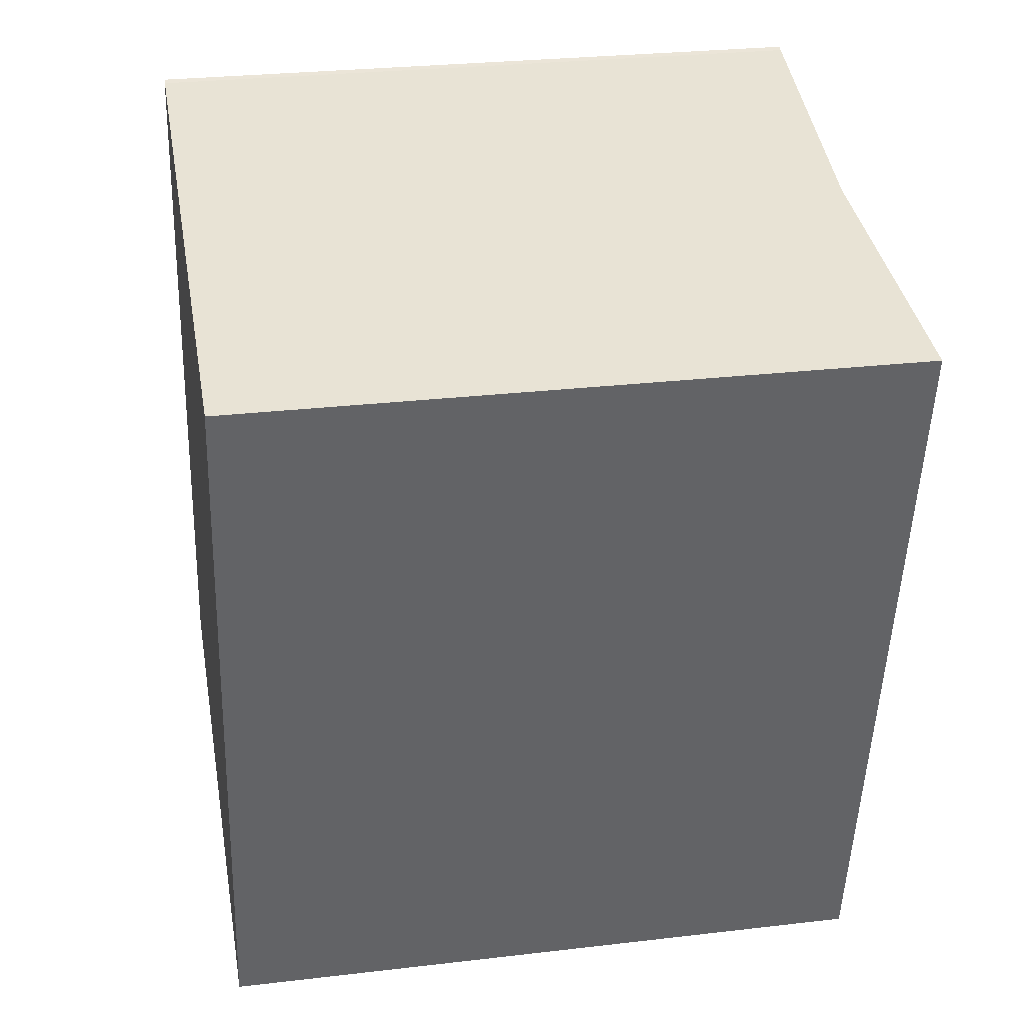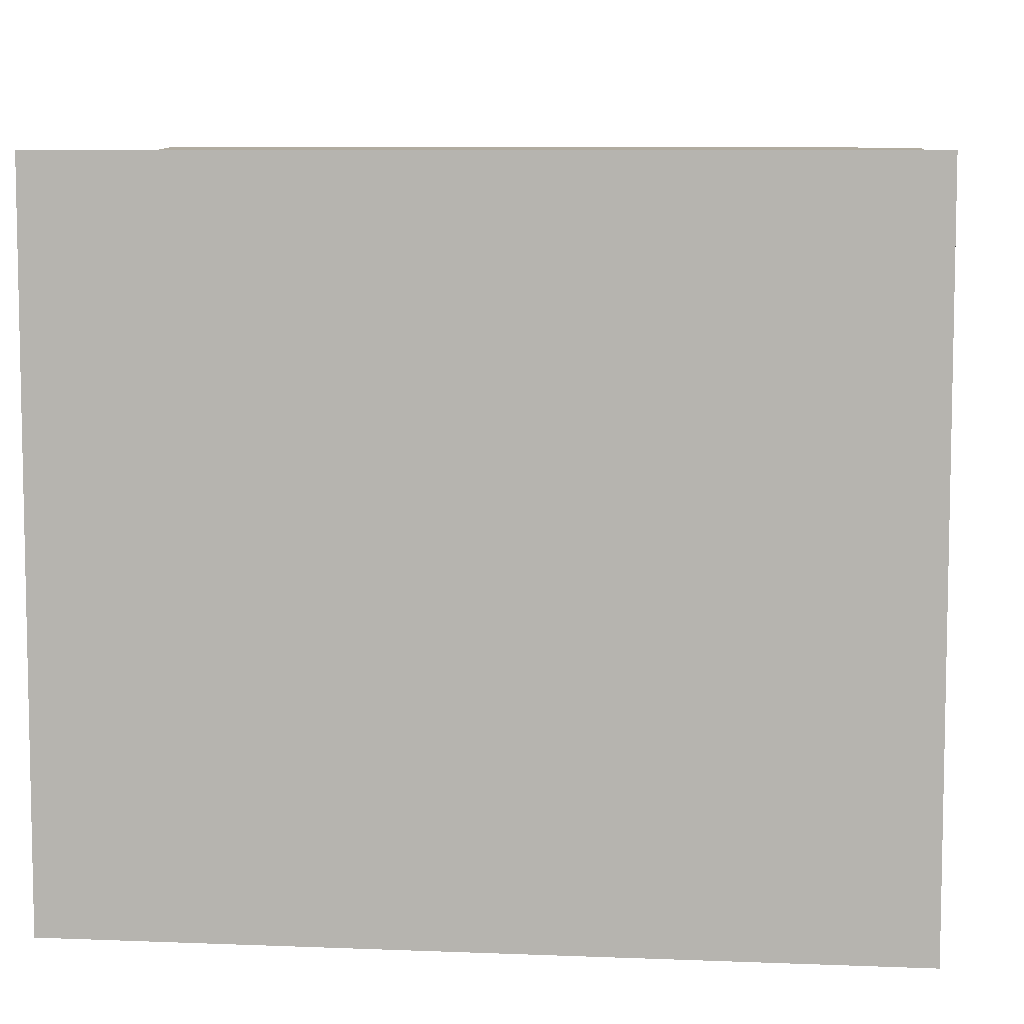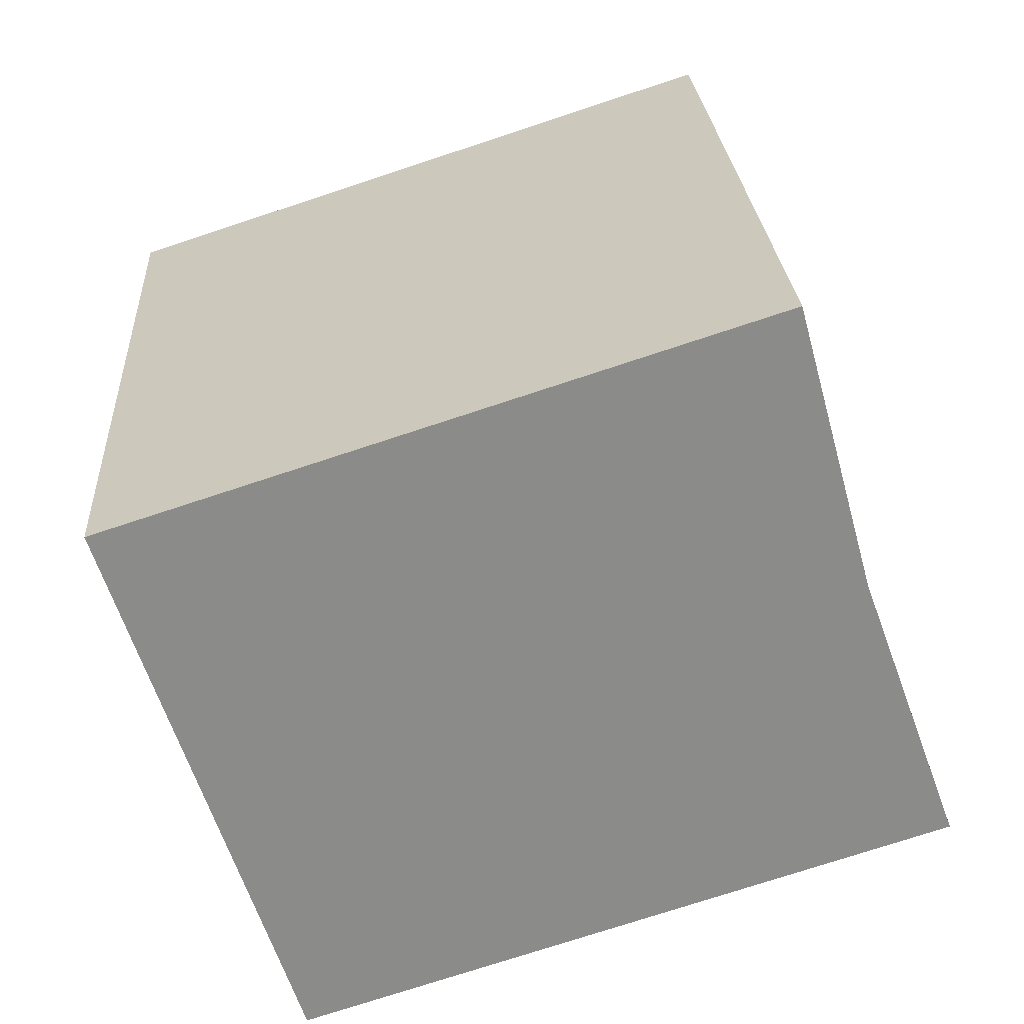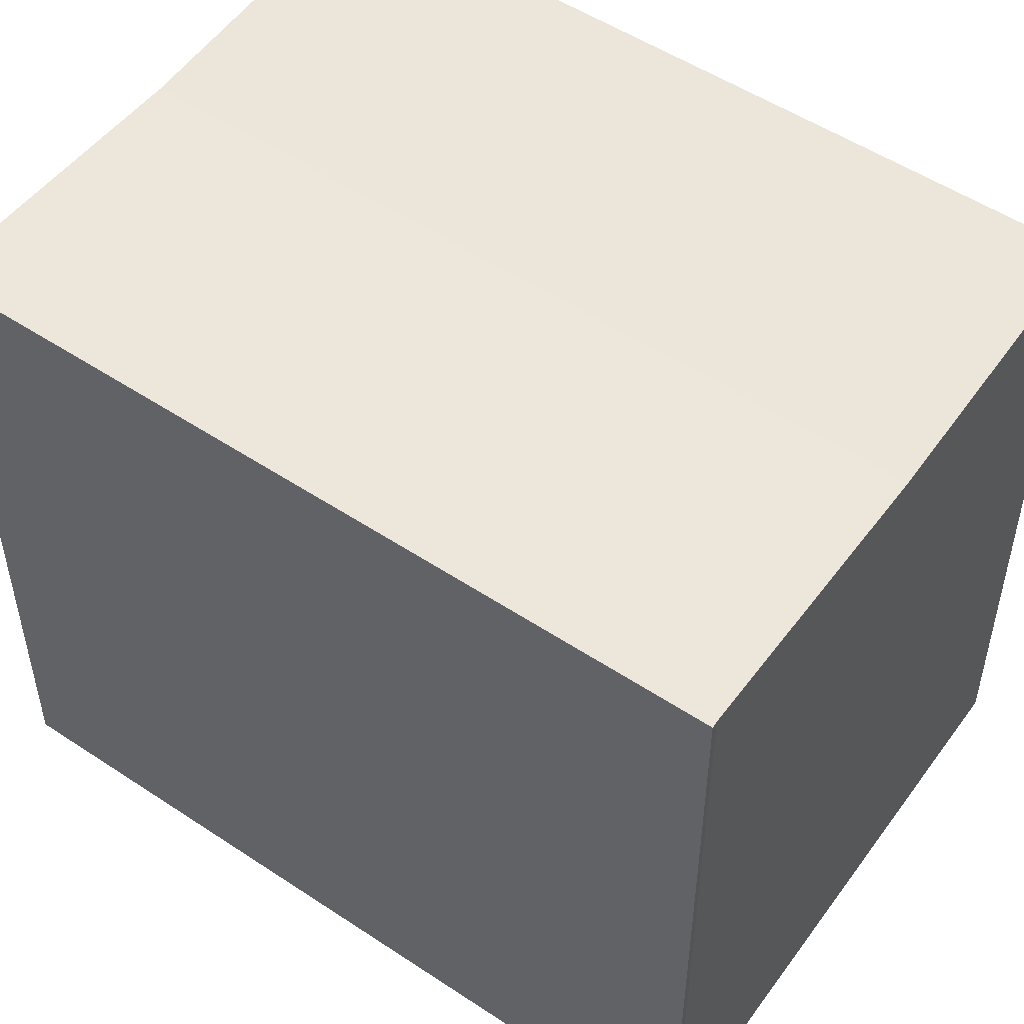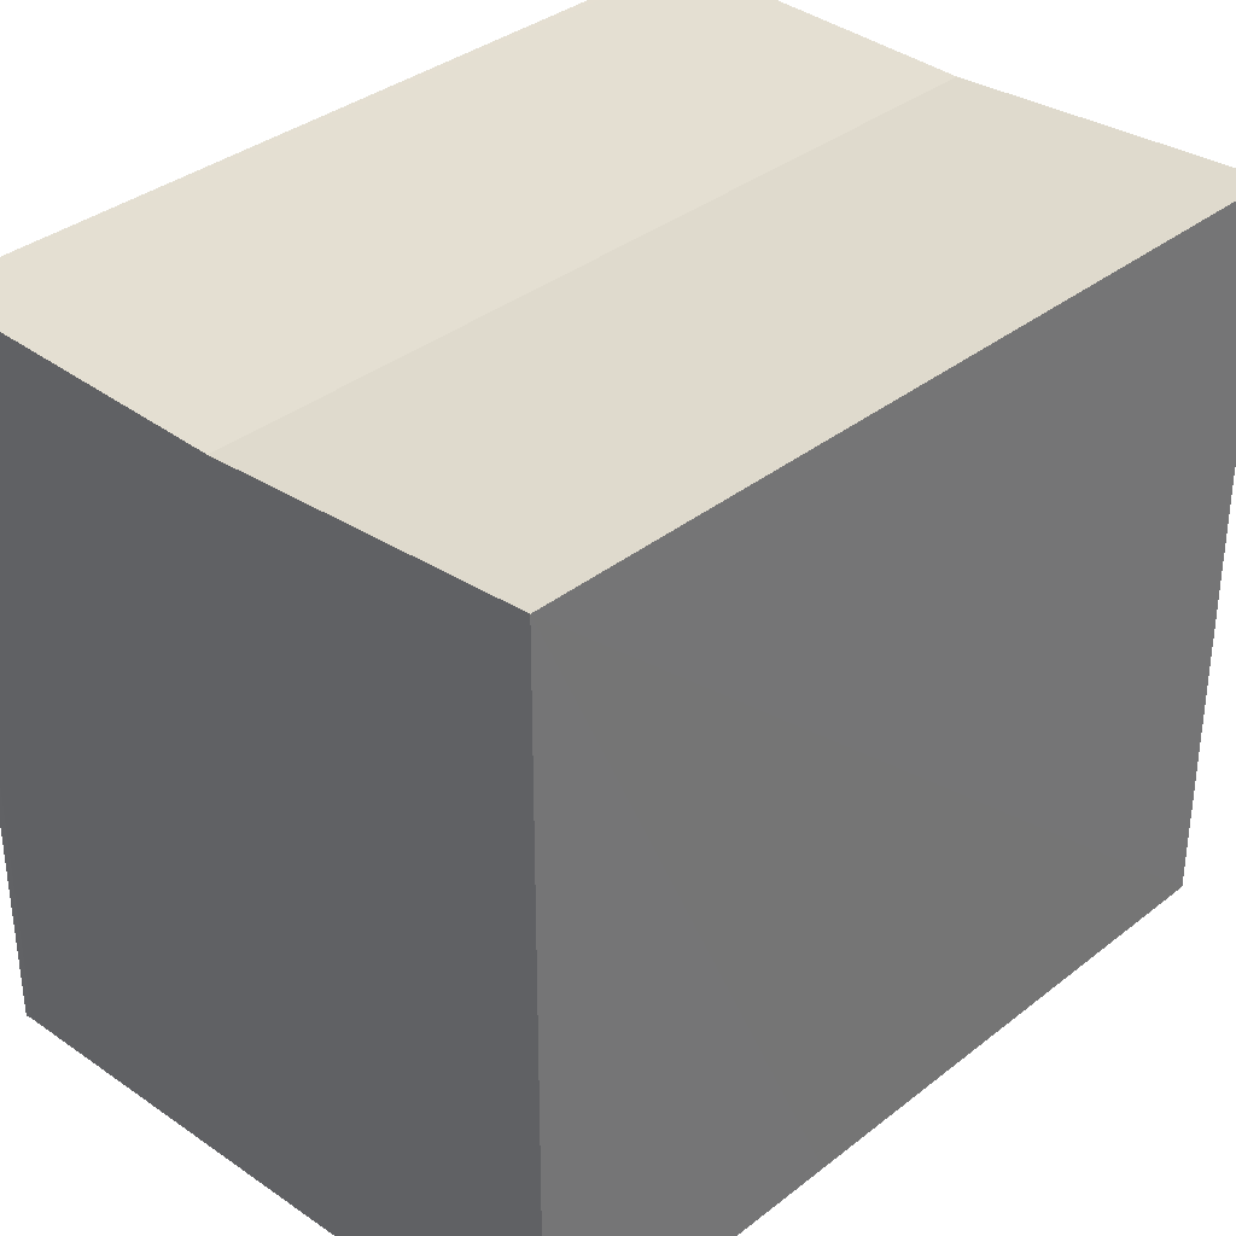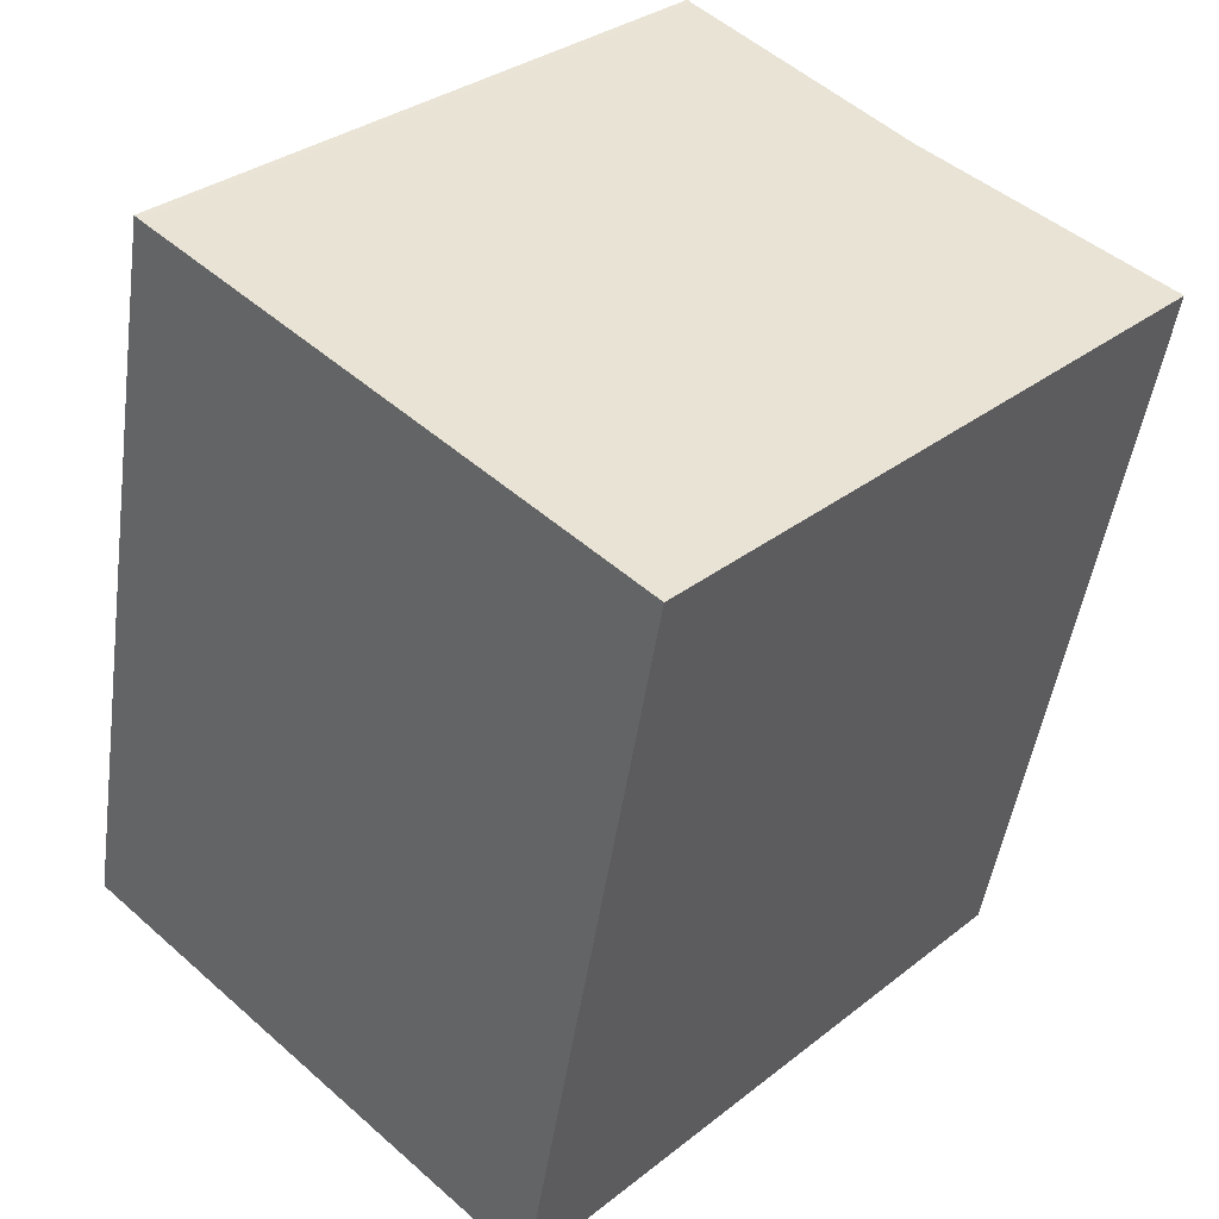
<metadata>
{"format":"obj","ext":"obj","renderer":"f3d","projection":"perspective","resolution":1024,"background":"white","views":[{"elev":28.1,"azim":79.9,"up":"+Z"},{"elev":7.8,"azim":108.0,"up":"+Y"},{"elev":-75.2,"azim":108.2,"up":"+Z"},{"elev":51.9,"azim":-42.8,"up":"+Y"},{"elev":35.0,"azim":55.1,"up":"+Y"},{"elev":32.2,"azim":42.5,"up":"+Z"}]}
</metadata>
<code>
v  17.77 16.58 15.55
v  7.007 16.28 -1.537
v  10.77 16.28 17.09
v  16.3 16.58 8.225
v  14.02 16.58 -3.076
v  0.156 16.57 -0.034
v  3.925 16.57 18.59
v  0 16.58 1.015e-15
v  3.767 16.58 18.64
v  14.02 1.884e-16 -3.076
v  0 0 0
v  7.007 9.411e-17 -1.537
v  0.156 2.082e-18 -0.034
v  3.767 -1.141e-15 18.64
v  3.925 -1.138e-15 18.59
v  17.77 -9.523e-16 15.55
v  10.77 -1.046e-15 17.09
v  16.3 -5.036e-16 8.225
g defaultobject
f 1 2 3
f 2 1 4
f 2 4 5
f 6 3 2
f 3 6 7
f 7 6 8
f 7 8 9
f 10 2 5
f 2 10 6
f 6 10 8
f 8 10 11
f 11 10 12
f 11 12 13
f 11 9 8
f 9 11 14
f 14 7 9
f 7 14 15
f 15 3 7
f 3 15 1
f 1 15 16
f 16 15 17
f 4 10 5
f 10 4 1
f 10 1 18
f 18 1 16
f 13 14 11
f 14 13 12
f 14 12 10
f 14 10 18
f 14 18 15
f 15 18 17
f 17 18 16

</code>
